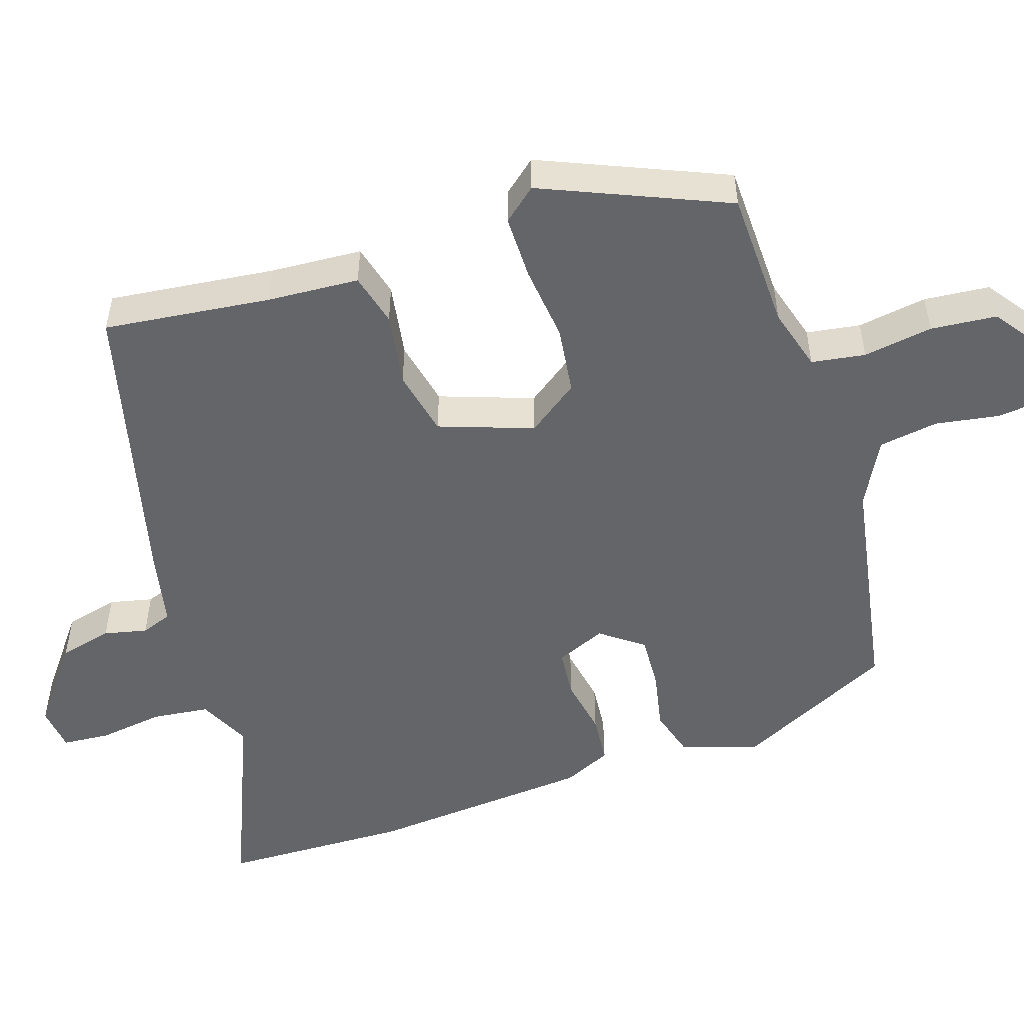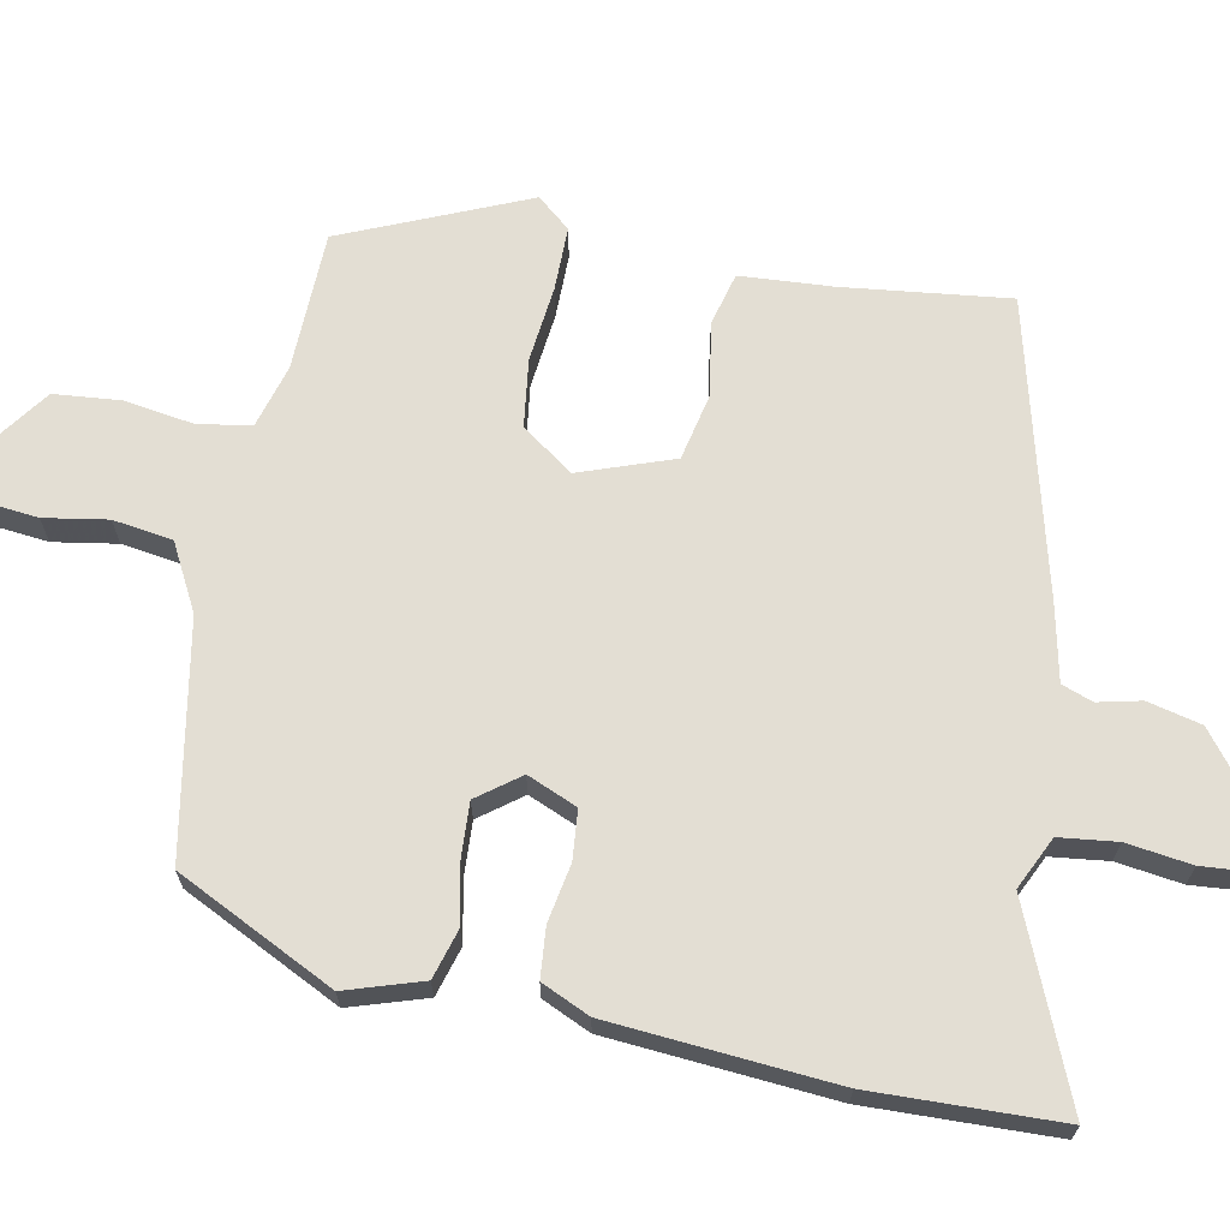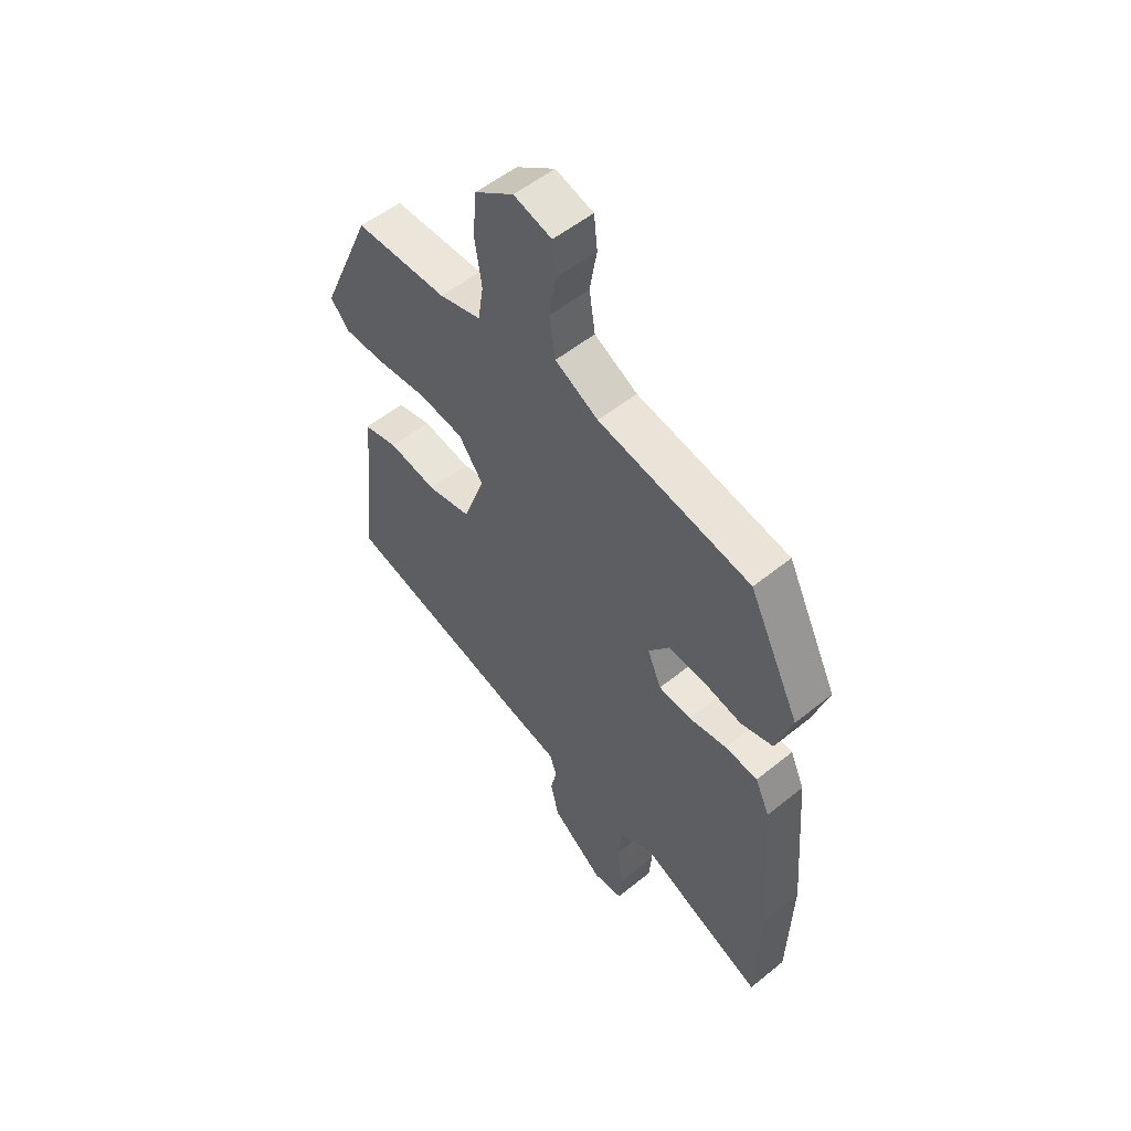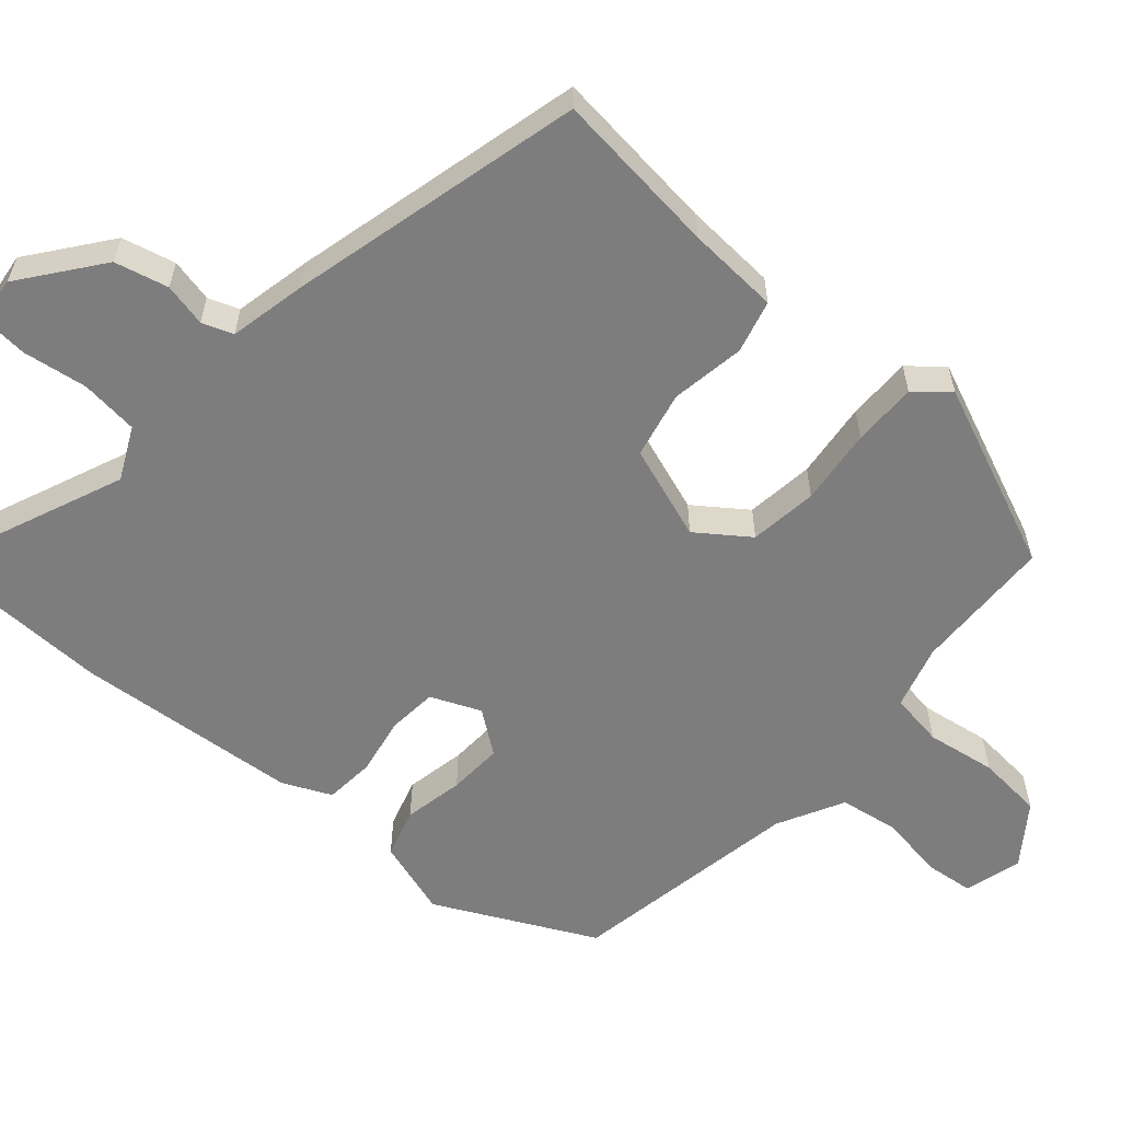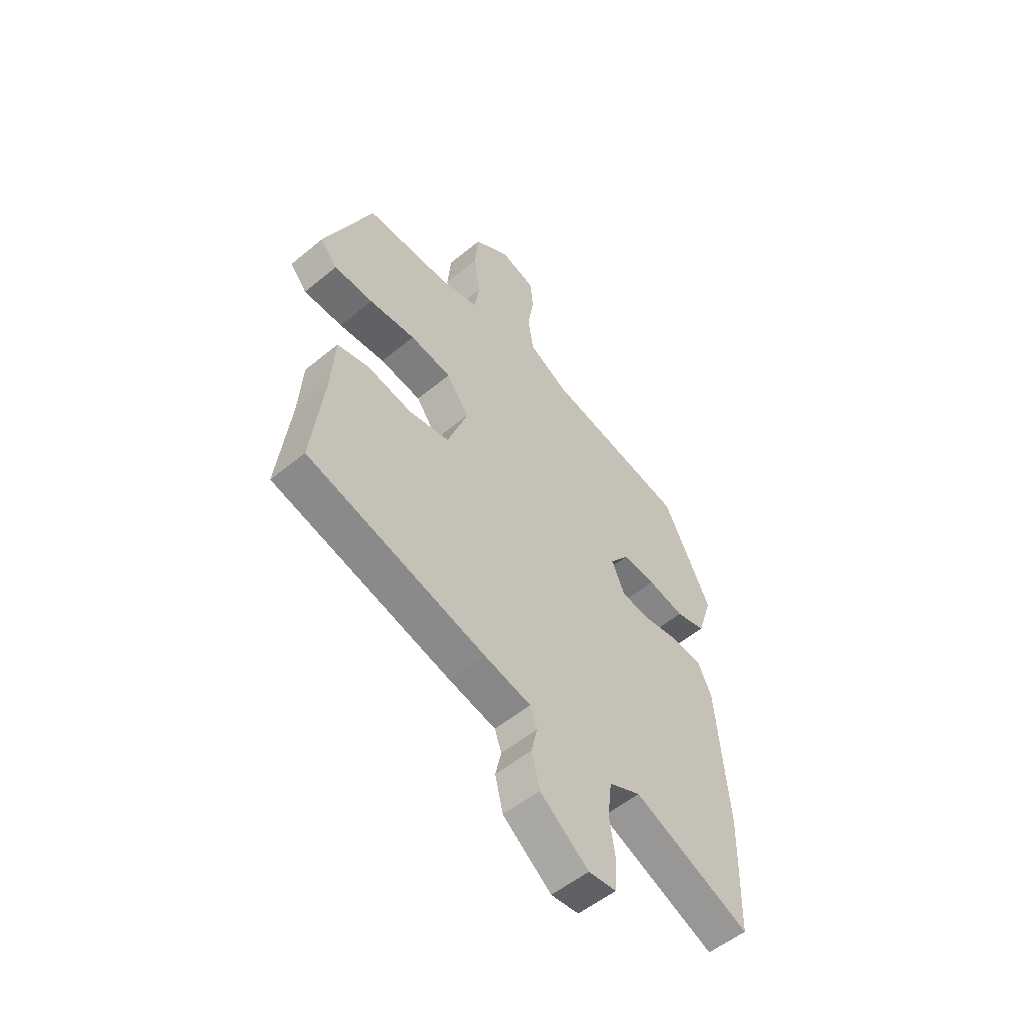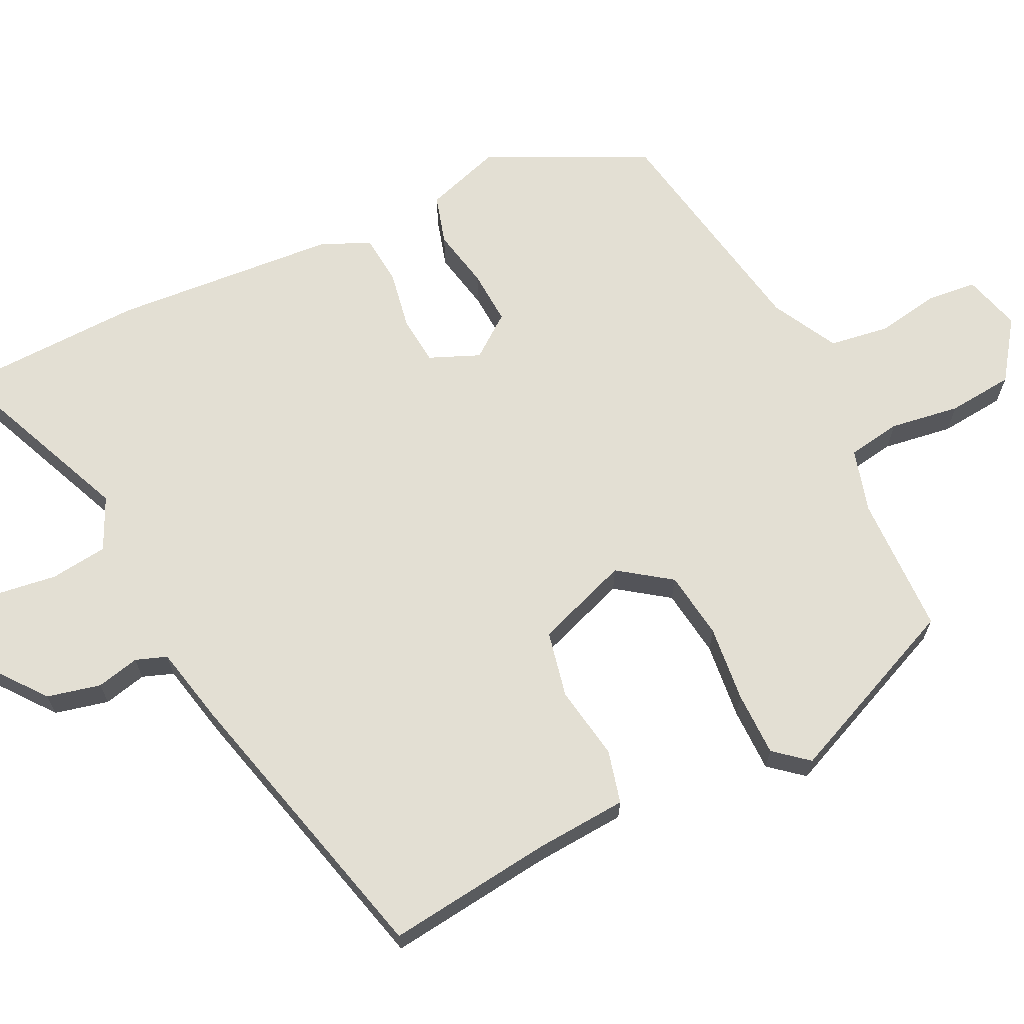
<metadata>
{"format":"obj","ext":"obj","renderer":"f3d","projection":"perspective","resolution":1024,"background":"white","views":[{"elev":-51.6,"azim":-71.8,"up":"+Y"},{"elev":67.3,"azim":101.0,"up":"+Y"},{"elev":54.4,"azim":49.4,"up":"+Z"},{"elev":-59.1,"azim":-130.9,"up":"+Y"},{"elev":-54.5,"azim":-48.9,"up":"+Z"},{"elev":67.0,"azim":-116.1,"up":"+Y"}]}
</metadata>
<code>
v -0.5 0.07 -0.359
v -0.474 0.07 -0.139
v -0.466 0.07 -0.017
v -0.396 0.07 0.001
v -0.298 0.07 -0.015
v -0.21 0.07 0.004
v -0.166 0.07 0.128
v -0.215 0.07 0.196
v -0.305 0.07 0.208
v -0.406 0.07 0.197
v -0.491 0.07 0.197
v -0.528 0.07 0.241
v -0.424 0.07 0.484
v -0.239 0.07 0.489
v -0.155 0.07 0.513
v -0.144 0.07 0.584
v -0.158 0.07 0.676
v -0.15 0.07 0.763
v -0.072 0.07 0.819
v 0.004 0.07 0.798
v 0.011 0.07 0.733
v -0.003 0.07 0.649
v 0.009 0.07 0.57
v 0.096 0.07 0.524
v 0.403 0.07 0.469
v 0.506 0.07 0.26
v 0.474 0.07 0.159
v 0.409 0.07 0.14
v 0.33 0.07 0.156
v 0.258 0.07 0.16
v 0.216 0.07 0.104
v 0.244 0.07 0.038
v 0.309 0.07 0.032
v 0.386 0.07 0.046
v 0.452 0.07 0.04
v 0.481 0.07 -0.024
v 0.505 0.07 -0.321
v 0.498 0.07 -0.57
v 0.245 0.07 -0.464
v 0.176 0.07 -0.497
v 0.167 0.07 -0.573
v 0.179 0.07 -0.659
v 0.174 0.07 -0.722
v 0.114 0.07 -0.729
v 0.009 0.07 -0.648
v -0.008 0.07 -0.577
v 0.005 0.07 -0.52
v -0.01 0.07 -0.479
v -0.112 0.07 -0.457
v -0.5 0 -0.359
v -0.474 0 -0.139
v -0.466 0 -0.017
v -0.396 0 0.001
v -0.298 0 -0.015
v -0.21 0 0.004
v -0.166 0 0.128
v -0.215 0 0.196
v -0.305 0 0.208
v -0.406 0 0.197
v -0.491 0 0.197
v -0.528 0 0.241
v -0.424 0 0.484
v -0.239 0 0.489
v -0.155 0 0.513
v -0.144 0 0.584
v -0.158 0 0.676
v -0.15 0 0.763
v -0.072 0 0.819
v 0.004 0 0.798
v 0.011 0 0.733
v -0.003 0 0.649
v 0.009 0 0.57
v 0.096 0 0.524
v 0.403 0 0.469
v 0.506 0 0.26
v 0.474 0 0.159
v 0.409 0 0.14
v 0.33 0 0.156
v 0.258 0 0.16
v 0.216 0 0.104
v 0.244 0 0.038
v 0.309 0 0.032
v 0.386 0 0.046
v 0.452 0 0.04
v 0.481 0 -0.024
v 0.505 0 -0.321
v 0.498 0 -0.57
v 0.245 0 -0.464
v 0.176 0 -0.497
v 0.167 0 -0.573
v 0.179 0 -0.659
v 0.174 0 -0.722
v 0.114 0 -0.729
v 0.009 0 -0.648
v -0.008 0 -0.577
v 0.005 0 -0.52
v -0.01 0 -0.479
v -0.112 0 -0.457
f 48 49 1 2
f 45 46 47
f 44 45 47
f 43 44 47
f 42 43 47
f 41 42 47
f 40 41 47 48
f 3 4 5
f 2 3 5
f 48 2 5
f 40 48 5
f 39 40 5
f 37 38 39
f 36 37 39
f 35 36 39
f 34 35 39
f 33 34 39
f 39 5 6
f 33 39 6
f 32 33 6
f 27 28 29
f 26 27 29
f 25 26 29
f 24 25 29
f 23 24 29 30
f 20 21 22
f 19 20 22
f 18 19 22
f 17 18 22
f 16 17 22
f 15 16 22 23
f 12 13 14
f 11 12 14
f 10 11 14
f 9 10 14
f 8 9 14 15
f 23 30 31
f 15 23 31
f 8 15 31
f 7 8 31
f 6 7 31 32
f 51 50 98 97
f 96 95 94
f 96 94 93
f 96 93 92
f 96 92 91
f 96 91 90
f 97 96 90 89
f 54 53 52
f 54 52 51
f 54 51 97
f 54 97 89
f 54 89 88
f 88 87 86
f 88 86 85
f 88 85 84
f 88 84 83
f 88 83 82
f 55 54 88
f 55 88 82
f 55 82 81
f 78 77 76
f 78 76 75
f 78 75 74
f 78 74 73
f 79 78 73 72
f 71 70 69
f 71 69 68
f 71 68 67
f 71 67 66
f 71 66 65
f 72 71 65 64
f 63 62 61
f 63 61 60
f 63 60 59
f 63 59 58
f 64 63 58 57
f 80 79 72
f 80 72 64
f 80 64 57
f 80 57 56
f 81 80 56 55
f 1 50 51 2
f 2 51 52 3
f 3 52 53 4
f 4 53 54 5
f 5 54 55 6
f 6 55 56 7
f 7 56 57 8
f 8 57 58 9
f 9 58 59 10
f 10 59 60 11
f 11 60 61 12
f 12 61 62 13
f 13 62 63 14
f 14 63 64 15
f 15 64 65 16
f 16 65 66 17
f 17 66 67 18
f 18 67 68 19
f 19 68 69 20
f 20 69 70 21
f 21 70 71 22
f 22 71 72 23
f 23 72 73 24
f 24 73 74 25
f 25 74 75 26
f 26 75 76 27
f 27 76 77 28
f 28 77 78 29
f 29 78 79 30
f 30 79 80 31
f 31 80 81 32
f 32 81 82 33
f 33 82 83 34
f 34 83 84 35
f 35 84 85 36
f 36 85 86 37
f 37 86 87 38
f 38 87 88 39
f 39 88 89 40
f 40 89 90 41
f 41 90 91 42
f 42 91 92 43
f 43 92 93 44
f 44 93 94 45
f 45 94 95 46
f 46 95 96 47
f 47 96 97 48
f 48 97 98 49
f 49 98 50 1

</code>
